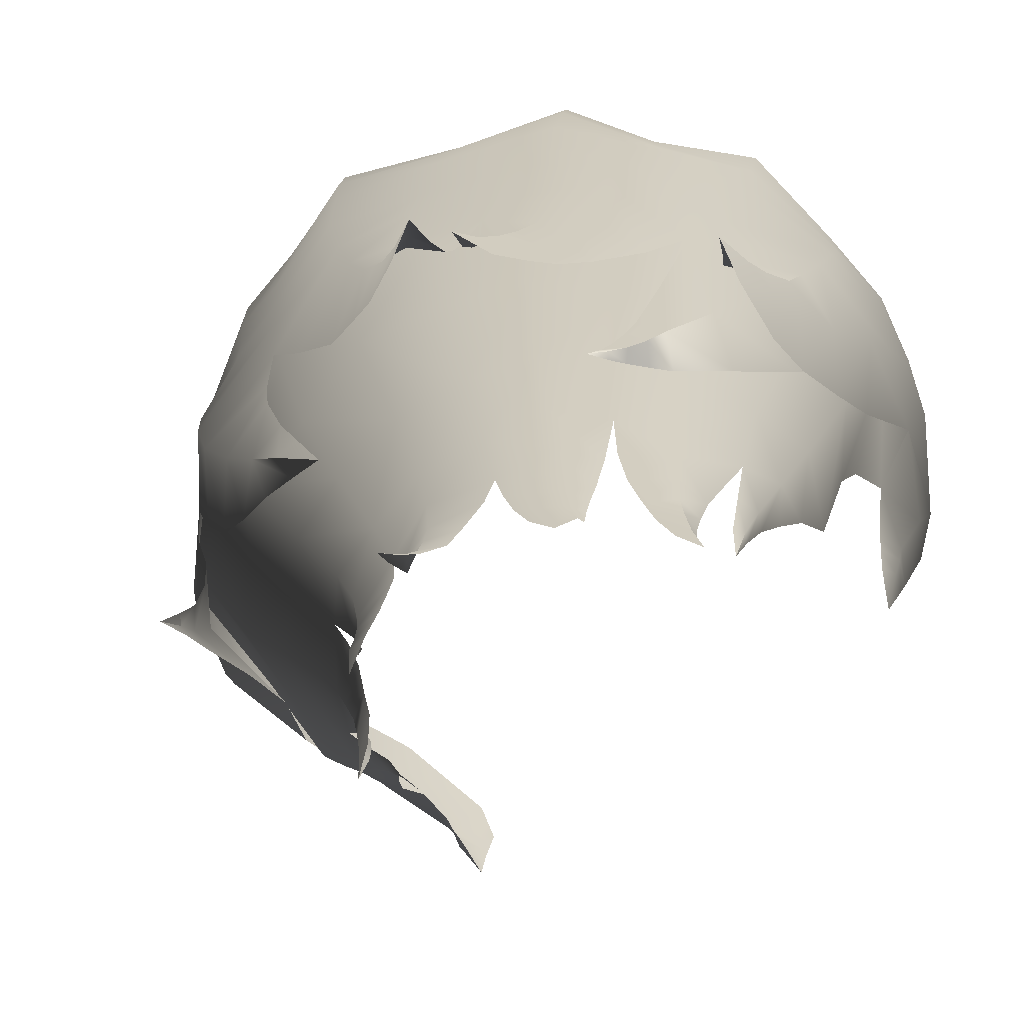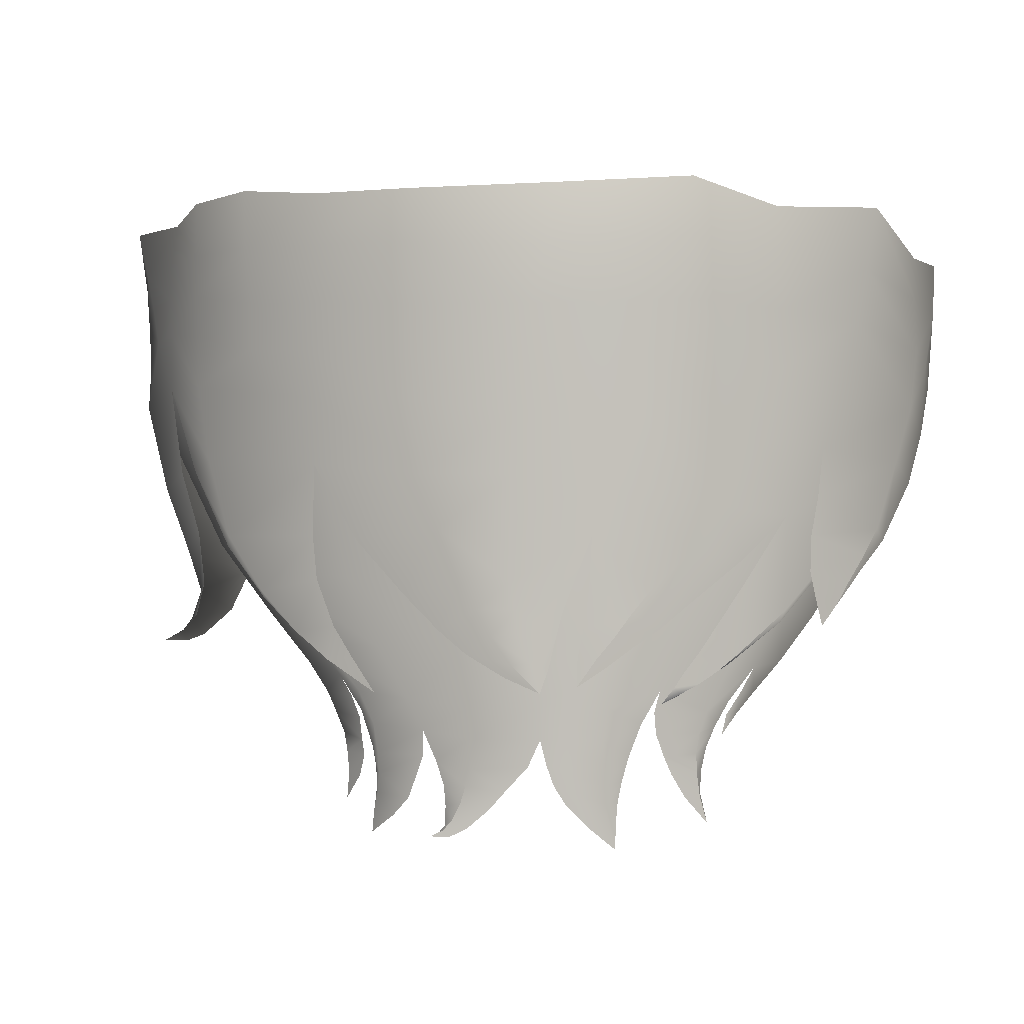
<metadata>
{"format":"obj","ext":"obj","renderer":"f3d","projection":"perspective","resolution":1024,"background":"white","views":[{"elev":-64.6,"azim":-142.5,"up":"+Y"},{"elev":4.6,"azim":-161.0,"up":"+Y"}]}
</metadata>
<code>
g M_HairBK02
v 0.07132 1.53 -0.1014
v 0.06971 1.53 -0.1039
v 0.07354 1.528 -0.1058
v -0.07675 1.542 -0.09462
v -0.08061 1.541 -0.09087
v -0.07935 1.537 -0.1004
v -0.08185 1.545 -0.0847
v -0.07477 1.548 -0.09105
v -0.08402 1.55 -0.07823
v -0.07472 1.555 -0.09003
v -0.08637 1.556 -0.07559
v -0.07626 1.564 -0.09088
v -0.08947 1.57 -0.0699
v -0.07734 1.574 -0.09124
v -0.08518 1.552 -0.06169
v -0.08402 1.55 -0.07823
v -0.08201 1.546 -0.0717
v -0.08185 1.545 -0.0847
v -0.0806 1.542 -0.08108
v -0.08061 1.541 -0.09087
v -0.07698 1.537 -0.0892
v -0.07935 1.537 -0.1004
v -0.07499 1.539 -0.07321
v -0.07523 1.543 -0.06167
v -0.07744 1.548 -0.04941
v -0.089 1.564 -0.04957
v -0.07857 1.559 -0.03663
v -0.08197 1.577 -0.0195
v -0.09012 1.575 -0.04044
v -0.09188 1.582 -0.06595
v -0.0902 1.585 -0.03205
v -0.08512 1.597 -0.01099
v -0.09228 1.591 -0.0489
v -0.08996 1.597 -0.02598
v -0.08509 1.612 -0.00994
v -0.08878 1.613 -0.02109
v -0.09276 1.603 -0.04182
v -0.09217 1.614 -0.03695
v -0.09078 1.616 -0.05747
v -0.0923 1.594 -0.06138
v -0.09122 1.606 -0.05924
v -0.08677 1.626 -0.08278
v -0.08524 1.613 -0.08479
v -0.08351 1.602 -0.08592
v -0.07018 1.617 -0.1035
v -0.06919 1.626 -0.1017
v -0.07162 1.604 -0.1061
v -0.05639 1.619 -0.1232
v -0.05575 1.631 -0.1204
v -0.08075 1.587 -0.08808
v -0.07195 1.591 -0.1104
v -0.06876 1.577 -0.114
v -0.07056 1.56 -0.09677
v -0.05473 1.606 -0.1245
v -0.0281 1.617 -0.1331
v -0.02902 1.63 -0.1291
v -0.05113 1.594 -0.1255
v -0.02575 1.605 -0.1355
v -0.001616 1.618 -0.1428
v -0.001268 1.629 -0.141
v -0.06256 1.563 -0.118
v -0.06237 1.551 -0.1029
v -0.04673 1.582 -0.1276
v -0.02463 1.595 -0.136
v -0.05625 1.554 -0.1202
v -0.0535 1.542 -0.1108
v -0.001641 1.605 -0.1428
v 0.02372 1.618 -0.1342
v 0.0226 1.628 -0.1335
v 0.02475 1.605 -0.1344
v 0.04134 1.617 -0.1291
v 0.04133 1.629 -0.129
v -0.04034 1.569 -0.1275
v -0.00147 1.595 -0.1429
v 0.05767 1.616 -0.1198
v 0.0577 1.607 -0.12
v 0.05778 1.627 -0.1191
v 0.07131 1.623 -0.1018
v 0.04072 1.605 -0.1283
v 0.02502 1.595 -0.133
v -0.001293 1.585 -0.1427
v 0.07147 1.613 -0.1047
v 0.04093 1.595 -0.1281
v 0.08238 1.612 -0.09561
v 0.08554 1.622 -0.09334
v -0.0232 1.584 -0.1363
v 0.02476 1.585 -0.1317
v -0.003914 1.57 -0.1409
v -0.02222 1.57 -0.1372
v 0.07083 1.606 -0.1069
v 0.09151 1.609 -0.07849
v 0.09378 1.619 -0.07438
v 0.09299 1.606 -0.05933
v 0.09139 1.616 -0.05499
v 0.09487 1.617 -0.03819
v 0.09585 1.605 -0.04346
v 0.09045 1.615 -0.02168
v 0.09061 1.597 -0.02845
v 0.09424 1.596 -0.04709
v 0.08883 1.586 -0.03345
v 0.09302 1.599 -0.06146
v 0.08898 1.599 -0.08226
v 0.09321 1.586 -0.05154
v 0.08704 1.574 -0.03844
v 0.09196 1.585 -0.06446
v 0.09086 1.572 -0.06664
v 0.07814 1.552 -0.05124
v 0.07952 1.604 -0.09813
v 0.08619 1.59 -0.0871
v 0.07687 1.597 -0.1011
v 0.08506 1.581 -0.09069
v 0.08298 1.555 -0.07658
v 0.06832 1.599 -0.111
v 0.0751 1.545 -0.08581
v 0.07007 1.54 -0.0672
v 0.07925 1.562 -0.09302
v 0.07188 1.586 -0.1045
v 0.05661 1.598 -0.1212
v 0.05556 1.587 -0.1233
v 0.07018 1.538 -0.09391
v 0.06849 1.532 -0.08116
v 0.06896 1.567 -0.1053
v 0.06594 1.553 -0.1032
v 0.05225 1.571 -0.1253
v 0.06578 1.567 -0.1048
v 0.0741 1.548 -0.09274
v 0.0651 1.541 -0.1024
v 0.07072 1.532 -0.09781
v 0.0697 1.528 -0.09361
v 0.06717 1.534 -0.1023
v 0.07132 1.53 -0.1014
v 0.06971 1.53 -0.1039
v 0.07088 1.527 -0.09981
v 0.07354 1.528 -0.1058
v 0.04755 1.554 -0.1254
v 0.05664 1.55 -0.1071
v 0.02535 1.571 -0.1293
v 0.0262 1.555 -0.1283
v 0.01522 1.555 -0.1301
v 0.04053 1.542 -0.1236
v 0.04643 1.54 -0.1103
v 0.02574 1.546 -0.1274
v -0.006509 1.559 -0.139
v 0.004544 1.544 -0.1302
v 0.03294 1.534 -0.1223
v 0.03603 1.532 -0.1139
v 0.02328 1.536 -0.1243
v 0.02636 1.527 -0.1154
v 0.02614 1.528 -0.121
v 0.01667 1.52 -0.1172
v 0.02614 1.528 -0.121
v 0.02028 1.529 -0.1213
v 0.01667 1.52 -0.1172
v -0.01108 1.548 -0.1384
v -0.00442 1.537 -0.1332
v -0.01488 1.542 -0.139
v -0.01138 1.532 -0.1355
v -0.02192 1.548 -0.1378
v -0.02177 1.56 -0.1377
v -0.03691 1.557 -0.1291
v -0.04829 1.546 -0.1243
v -0.03286 1.546 -0.1303
v -0.03632 1.547 -0.1289
v -0.04489 1.541 -0.1266
v -0.04815 1.537 -0.1165
v -0.0419 1.536 -0.1295
v -0.0442 1.534 -0.1218
v -0.03911 1.532 -0.1332
v -0.03984 1.53 -0.1288
v -0.03667 1.527 -0.1387
v -0.04489 1.541 -0.1266
v -0.03591 1.542 -0.1293
v -0.03552 1.538 -0.1306
v -0.0419 1.536 -0.1295
v -0.03911 1.532 -0.1332
v -0.03521 1.532 -0.1334
v -0.03667 1.527 -0.1387
v -0.07734 1.574 -0.09124
v -0.08868 1.571 -0.0697
v -0.07056 1.56 -0.09677
v -0.0777 1.551 -0.07804
v -0.06812 1.538 -0.08654
v -0.06153 1.545 -0.09639
v -0.07327 1.547 -0.06022
v -0.0812 1.559 -0.04798
v -0.08806 1.572 -0.04008
v -0.06441 1.534 -0.07411
v -0.05905 1.529 -0.09259
v -0.05545 1.526 -0.08517
v -0.05524 1.525 -0.0945
v -0.05231 1.523 -0.08981
v -0.05156 1.523 -0.09671
v -0.04933 1.521 -0.09427
v -0.04803 1.52 -0.09927
v -0.04709 1.52 -0.09785
v -0.0446 1.519 -0.1022
v -0.04681 1.522 -0.09996
v -0.04803 1.52 -0.09927
v -0.05156 1.523 -0.09671
v -0.04867 1.525 -0.09856
v -0.05524 1.525 -0.0945
v -0.05133 1.529 -0.09741
v -0.05905 1.529 -0.09259
v -0.05411 1.533 -0.09648
v -0.08197 1.577 -0.0195
v -0.08512 1.597 -0.01099
v -0.07188 1.592 0.01021
v -0.06985 1.564 -0.01659
v -0.08704 1.574 -0.03844
v -0.06815 1.558 -0.02637
v -0.06563 1.551 -0.02989
v -0.07209 1.567 -0.0023
v -0.06616 1.571 0.008389
v -0.08197 1.577 -0.0195
v -0.06351 1.554 0.002732
v -0.06985 1.564 -0.01659
v -0.06665 1.554 -0.005603
v -0.06258 1.548 0.000565
v -0.06457 1.552 -0.01216
v -0.06556 1.548 -0.006161
v -0.06158 1.544 -0.0009468
v -0.06358 1.548 -0.0113
v -0.06356 1.543 -0.006114
v -0.05905 1.532 -0.005318
v -0.06189 1.543 -0.009633
v -0.03133 1.527 -0.1464
v -0.02181 1.529 -0.1408
v -0.02381 1.532 -0.1423
v -0.01859 1.537 -0.1401
v -0.02762 1.532 -0.142
v -0.03133 1.527 -0.1464
v -0.03078 1.531 -0.139
v -0.03062 1.537 -0.1336
v -0.0232 1.543 -0.138
v -0.03121 1.541 -0.1316
v -0.02423 1.538 -0.1392
v -0.06563 1.551 -0.02989
v -0.07738 1.552 -0.04527
v -0.08704 1.574 -0.03844
v -0.05767 1.536 -0.02883
v -0.06676 1.533 -0.04882
v -0.07326 1.552 -0.06122
v -0.05673 1.526 -0.03838
v -0.06242 1.534 -0.06234
v -0.05933 1.522 -0.05057
v -0.05365 1.52 -0.04322
v -0.05511 1.521 -0.05952
v -0.05047 1.515 -0.04688
v -0.05306 1.514 -0.05162
v -0.05122 1.514 -0.0569
v -0.04779 1.509 -0.04919
v -0.04909 1.509 -0.0518
v -0.04535 1.503 -0.05086
v -0.0473 1.509 -0.05391
v -0.04535 1.503 -0.05086
v -0.07738 1.552 -0.04527
v -0.08468 1.575 -0.06132
v -0.08704 1.574 -0.03844
v -0.07326 1.552 -0.06122
v -0.07734 1.574 -0.09124
v -0.06885 1.548 -0.08514
v -0.0585 1.532 -0.08085
v -0.06242 1.534 -0.06234
v -0.06019 1.563 -0.104
v -0.06642 1.578 -0.1076
v -0.04817 1.582 -0.1262
v -0.05124 1.519 -0.07636
v -0.05511 1.521 -0.05952
v -0.04751 1.513 -0.07356
v -0.04956 1.513 -0.0612
v -0.04667 1.507 -0.06254
v -0.03979 1.519 -0.08622
v -0.04592 1.532 -0.0928
v -0.0531 1.547 -0.09883
v -0.03339 1.528 -0.1055
v -0.03729 1.513 -0.08175
v -0.03661 1.507 -0.07768
v -0.04536 1.507 -0.07165
v -0.03751 1.501 -0.07364
v -0.04405 1.502 -0.06976
v -0.0439 1.497 -0.06835
v -0.03844 1.497 -0.07074
v -0.04414 1.492 -0.0667
v -0.04083 1.491 -0.06787
v -0.04549 1.485 -0.06488
v -0.03853 1.546 -0.1146
v -0.04286 1.565 -0.1212
v -0.02409 1.568 -0.1315
v -0.0252 1.584 -0.1351
v -0.021 1.545 -0.1215
v -0.0007842 1.569 -0.1355
v -0.002181 1.586 -0.1412
v 0.02476 1.585 -0.1317
v -0.01851 1.528 -0.11
v -6.124e-05 1.546 -0.1261
v 0.02398 1.568 -0.1281
v 0.04971 1.572 -0.1215
v 0.0433 1.546 -0.1146
v 0.05482 1.587 -0.1228
v 0.07068 1.585 -0.1044
v 0.02227 1.546 -0.1189
v 0.06519 1.575 -0.106
v -0 1.528 -0.1122
v 0.07874 1.574 -0.091
v 0.08506 1.581 -0.09069
v 0.08438 1.574 -0.06132
v 0.01907 1.529 -0.1086
v 0.0002565 1.516 -0.1027
v 0.01601 1.516 -0.09873
v 0.03541 1.529 -0.1027
v -0.01543 1.516 -0.1003
v -0.03119 1.516 -0.0977
v -0.03456 1.51 -0.08295
v -0.02874 1.508 -0.09313
v -0.03147 1.503 -0.08222
v 0.0009009 1.508 -0.09889
v -0.01431 1.508 -0.09468
v -0.02787 1.502 -0.08964
v -0.02731 1.497 -0.08812
v -0.02994 1.497 -0.0826
v -0.01512 1.502 -0.09281
v -0.01637 1.496 -0.09098
v -0.02718 1.492 -0.08646
v -0.01865 1.492 -0.08873
v -0.02907 1.492 -0.08283
v -0.02342 1.486 -0.08648
v -0.02822 1.487 -0.08619
v -0.02878 1.487 -0.0834
v -0.02973 1.482 -0.08702
v 0.001595 1.5 -0.09709
v -0.01128 1.501 -0.09435
v -0.005692 1.495 -0.0945
v 0.00289 1.496 -0.09672
v 0.0112 1.501 -0.09352
v 0.01443 1.508 -0.09325
v 0.009227 1.496 -0.09378
v 0.003929 1.492 -0.09719
v 0.003929 1.492 -0.09719
v -0.00215 1.491 -0.09494
v 0.008387 1.491 -0.09484
v 0.005154 1.489 -0.09929
v 0.005154 1.489 -0.09929
v 0.002054 1.487 -0.09828
v 0.007586 1.487 -0.09759
v 0.006464 1.487 -0.1015
v 0.005223 1.485 -0.1013
v 0.00862 1.486 -0.1042
v 0.006464 1.487 -0.1015
v 0.008148 1.486 -0.1011
v 0.00862 1.486 -0.1042
v 0.04779 1.509 -0.04919
v 0.04909 1.509 -0.0518
v 0.04535 1.503 -0.05086
v 0.05306 1.514 -0.05162
v 0.05047 1.515 -0.04688
v 0.05933 1.522 -0.05057
v 0.05365 1.52 -0.04322
v 0.05673 1.526 -0.03838
v 0.06676 1.533 -0.04882
v 0.05767 1.536 -0.02883
v 0.07738 1.552 -0.04527
v 0.06563 1.551 -0.02989
v 0.08704 1.574 -0.03844
v 0.07326 1.552 -0.06122
v 0.06242 1.534 -0.06234
v 0.05511 1.521 -0.05952
v 0.06885 1.548 -0.08514
v 0.05122 1.514 -0.0569
v 0.0473 1.509 -0.05391
v 0.04535 1.503 -0.05086
v 0.05843 1.532 -0.08082
v 0.05426 1.547 -0.09999
v 0.04568 1.531 -0.0924
v 0.05043 1.52 -0.07603
v 0.04687 1.512 -0.0733
v 0.04956 1.513 -0.0612
v 0.04667 1.507 -0.06254
v 0.03882 1.518 -0.08456
v 0.02993 1.517 -0.09435
v 0.03726 1.513 -0.08118
v 0.03434 1.51 -0.08244
v 0.03673 1.507 -0.0776
v 0.02767 1.508 -0.0909
v 0.03123 1.501 -0.08278
v 0.04536 1.507 -0.07165
v 0.03769 1.501 -0.07384
v 0.04405 1.502 -0.06976
v 0.0439 1.497 -0.06835
v 0.03844 1.497 -0.07074
v 0.04414 1.492 -0.0667
v 0.04083 1.491 -0.06787
v 0.04549 1.485 -0.06488
v 0.02732 1.501 -0.08922
v 0.01513 1.502 -0.09167
v 0.02715 1.497 -0.08902
v 0.01703 1.497 -0.09138
v 0.02981 1.497 -0.08417
v 0.01896 1.492 -0.0912
v 0.02749 1.492 -0.08903
v 0.0291 1.492 -0.08559
v 0.02311 1.487 -0.09021
v 0.02827 1.488 -0.08941
v 0.02898 1.488 -0.08724
v 0.02973 1.482 -0.08702
v -0.04405 1.502 -0.06976
v -0.04536 1.507 -0.07165
v -0.04468 1.502 -0.06295
v -0.0439 1.497 -0.06835
v -0.0439 1.497 -0.06835
v -0.04468 1.502 -0.06295
v -0.04366 1.497 -0.0636
v -0.04414 1.492 -0.0667
v -0.04356 1.492 -0.06411
v -0.04549 1.485 -0.06488
v 0.04549 1.485 -0.06488
v 0.04356 1.492 -0.06411
v 0.04414 1.492 -0.0667
v 0.04366 1.497 -0.0636
v 0.0439 1.497 -0.06835
v 0.04468 1.502 -0.06295
v 0.04405 1.502 -0.06976
v 0.06815 1.558 -0.02637
v 0.08704 1.574 -0.03844
v 0.06985 1.564 -0.01659
v 0.08197 1.577 -0.0195
v 0.07209 1.567 -0.0023
v 0.06665 1.554 -0.005603
v 0.06457 1.552 -0.01216
v 0.06556 1.548 -0.006161
v 0.06358 1.548 -0.0113
v 0.06356 1.543 -0.006114
v 0.06189 1.543 -0.009633
v 0.05905 1.532 -0.005318
v 0.06158 1.544 -0.0009468
v 0.06258 1.548 0.000565
v 0.06351 1.554 0.002732
v 0.06616 1.571 0.008389
v 0.07188 1.592 0.01021
v 0.08487 1.596 -0.01466
v 0.08387 1.612 -0.007426
v 0.09045 1.615 -0.02168
v 0.09061 1.597 -0.02845
v 0.08883 1.586 -0.03345
g M_HairBK02_0
f 3 2 1
f 6 5 4
f 4 5 7
f 8 4 7
f 7 9 8
f 8 9 10
f 11 10 9
f 12 10 11
f 11 13 12
f 14 12 13
f 11 15 13
f 16 15 11
f 16 17 15
f 18 17 16
f 18 19 17
f 20 19 18
f 20 21 19
f 22 21 20
f 23 19 21
f 17 19 23
f 24 17 23
f 15 17 24
f 25 15 24
f 25 26 15
f 13 15 26
f 27 26 25
f 27 28 26
f 26 29 13
f 28 29 26
f 30 13 29
f 13 30 14
f 31 29 28
f 28 32 31
f 31 33 29
f 30 29 33
f 34 31 32
f 33 31 34
f 32 35 34
f 35 36 34
f 34 36 37
f 34 37 33
f 36 38 37
f 38 39 37
f 40 33 37
f 40 30 33
f 41 37 39
f 37 41 40
f 42 41 39
f 41 43 40
f 42 43 41
f 44 30 40
f 44 40 43
f 45 43 42
f 46 45 42
f 45 47 43
f 44 43 47
f 48 45 46
f 47 45 48
f 49 48 46
f 44 50 30
f 30 50 14
f 47 51 44
f 44 51 50
f 14 50 52
f 52 50 51
f 14 52 53
f 54 51 47
f 54 47 48
f 55 48 49
f 56 55 49
f 54 57 51
f 51 57 52
f 54 48 58
f 55 58 48
f 58 57 54
f 59 55 56
f 58 55 59
f 60 59 56
f 53 52 61
f 61 62 53
f 63 52 57
f 52 63 61
f 58 64 57
f 63 57 64
f 61 65 62
f 66 62 65
f 58 59 67
f 58 67 64
f 60 68 59
f 69 68 60
f 67 59 70
f 70 59 68
f 71 68 69
f 70 68 71
f 72 71 69
f 73 61 63
f 73 65 61
f 67 74 64
f 70 74 67
f 72 75 71
f 76 71 75
f 77 75 72
f 77 78 75
f 70 71 79
f 79 71 76
f 70 80 74
f 79 80 70
f 64 74 81
f 81 74 80
f 82 75 78
f 76 75 82
f 79 83 80
f 79 76 83
f 78 84 82
f 85 84 78
f 86 64 81
f 63 64 86
f 81 80 87
f 80 83 87
f 88 86 81
f 81 87 88
f 63 86 89
f 88 89 86
f 63 89 73
f 76 82 90
f 82 84 90
f 84 85 91
f 92 91 85
f 92 93 91
f 94 93 92
f 95 93 94
f 95 96 93
f 95 97 96
f 98 96 97
f 99 96 98
f 93 96 99
f 98 100 99
f 101 91 93
f 101 93 99
f 84 91 102
f 102 91 101
f 100 103 99
f 100 104 103
f 99 105 101
f 99 103 105
f 101 105 102
f 106 103 104
f 105 103 106
f 107 106 104
f 108 84 102
f 108 90 84
f 102 105 109
f 106 109 105
f 102 110 108
f 108 110 90
f 102 109 110
f 111 109 106
f 110 109 111
f 112 106 107
f 112 111 106
f 90 110 113
f 90 113 76
f 107 114 112
f 107 115 114
f 112 116 111
f 114 116 112
f 117 110 111
f 117 113 110
f 117 111 116
f 118 76 113
f 76 118 83
f 118 113 119
f 83 118 119
f 119 113 117
f 87 83 119
f 120 114 115
f 120 115 121
f 117 116 122
f 122 116 123
f 119 117 124
f 87 119 124
f 125 124 117
f 114 126 116
f 116 126 123
f 120 126 114
f 123 126 120
f 127 123 120
f 121 128 120
f 120 128 127
f 121 129 128
f 128 130 127
f 129 131 128
f 128 131 130
f 131 132 130
f 129 133 131
f 131 133 134
f 124 125 135
f 136 135 125
f 135 137 124
f 137 87 124
f 137 88 87
f 138 137 135
f 137 139 88
f 136 140 135
f 135 140 138
f 136 141 140
f 138 140 142
f 88 139 143
f 88 143 89
f 144 143 139
f 145 140 141
f 145 142 140
f 145 141 146
f 147 142 145
f 146 148 145
f 148 149 145
f 150 149 148
f 145 151 147
f 151 152 147
f 153 152 151
f 154 143 144
f 144 155 154
f 156 154 155
f 156 155 157
f 154 158 143
f 154 156 158
f 158 159 143
f 143 159 89
f 89 159 73
f 73 159 160
f 158 160 159
f 73 160 65
f 161 65 160
f 66 65 161
f 162 160 158
f 161 160 163
f 161 164 66
f 66 164 165
f 166 165 164
f 167 165 166
f 166 168 167
f 168 169 167
f 170 169 168
f 163 171 161
f 163 172 171
f 171 172 173
f 174 171 173
f 173 175 174
f 173 176 175
f 175 176 177
f 180 179 178
f 180 181 179
f 180 182 181
f 183 182 180
f 179 181 184
f 181 182 184
f 184 185 179
f 179 185 186
f 187 184 182
f 182 188 187
f 188 189 187
f 188 190 189
f 189 190 191
f 192 191 190
f 193 191 192
f 192 194 193
f 194 195 193
f 196 195 194
f 196 198 197
f 197 198 199
f 200 197 199
f 199 201 200
f 200 201 202
f 203 202 201
f 204 202 203
f 204 203 183
f 182 183 203
f 207 206 205
f 205 209 208
f 210 208 209
f 211 210 209
f 213 207 212
f 212 207 214
f 213 212 215
f 214 216 212
f 217 215 212
f 212 216 217
f 215 217 218
f 219 217 216
f 218 217 220
f 217 219 220
f 220 221 218
f 222 220 219
f 223 221 220
f 222 223 220
f 224 221 223
f 225 223 222
f 224 223 225
f 228 227 226
f 157 227 228
f 157 228 229
f 229 156 157
f 229 228 230
f 230 228 231
f 231 232 230
f 230 232 233
f 229 234 156
f 158 156 234
f 158 234 162
f 234 235 162
f 233 235 234
f 236 230 233
f 229 230 236
f 236 234 229
f 236 233 234
f 239 238 237
f 238 240 237
f 238 241 240
f 242 241 238
f 241 243 240
f 242 244 241
f 241 245 243
f 244 245 241
f 245 246 243
f 244 247 245
f 248 246 245
f 247 249 245
f 245 249 248
f 247 250 249
f 249 251 248
f 250 252 249
f 249 252 251
f 251 252 253
f 250 254 252
f 252 254 255
f 258 257 256
f 259 256 257
f 257 260 259
f 259 260 261
f 259 261 262
f 259 262 263
f 260 264 261
f 260 265 264
f 265 266 264
f 267 263 262
f 267 268 263
f 267 269 268
f 269 270 268
f 271 270 269
f 272 267 262
f 272 269 267
f 261 273 262
f 272 262 273
f 261 274 273
f 261 264 274
f 273 274 275
f 272 273 275
f 272 276 269
f 269 276 277
f 278 269 277
f 278 271 269
f 277 279 278
f 280 278 279
f 281 280 279
f 281 279 282
f 282 283 281
f 282 284 283
f 283 284 285
f 286 275 274
f 264 286 274
f 287 286 264
f 264 266 287
f 287 266 288
f 266 289 288
f 286 287 290
f 288 290 287
f 289 291 288
f 292 291 289
f 293 291 292
f 290 294 286
f 286 294 275
f 288 295 290
f 291 295 288
f 294 290 295
f 296 291 293
f 291 296 295
f 297 296 293
f 297 298 296
f 299 297 293
f 300 297 299
f 295 296 301
f 296 298 301
f 302 297 300
f 297 302 298
f 303 295 301
f 294 295 303
f 304 302 300
f 305 304 300
f 306 304 305
f 301 298 307
f 303 301 307
f 303 308 294
f 307 309 303
f 303 309 308
f 298 310 307
f 307 310 309
f 294 308 311
f 294 311 275
f 275 311 312
f 272 275 312
f 272 312 313
f 312 314 313
f 312 311 314
f 315 313 314
f 308 316 311
f 311 317 314
f 311 316 317
f 318 315 314
f 318 314 317
f 318 319 315
f 315 319 320
f 321 318 317
f 321 319 318
f 321 322 319
f 323 320 319
f 323 319 322
f 323 322 324
f 325 320 323
f 324 326 323
f 323 327 325
f 326 327 323
f 327 328 325
f 329 327 326
f 329 328 327
f 331 317 330
f 331 330 332
f 330 317 316
f 333 332 330
f 330 316 334
f 334 333 330
f 334 316 335
f 308 335 316
f 334 336 333
f 309 335 308
f 333 337 332
f 336 338 333
f 332 337 339
f 336 340 338
f 341 339 337
f 342 338 340
f 343 339 341
f 342 340 344
f 341 345 343
f 345 346 343
f 347 346 345
f 344 348 342
f 344 349 348
f 348 349 350
f 353 352 351
f 351 352 354
f 355 351 354
f 355 354 356
f 356 357 355
f 358 357 356
f 358 356 359
f 360 358 359
f 360 359 361
f 362 360 361
f 362 361 363
f 363 361 306
f 364 306 361
f 361 359 364
f 306 364 304
f 359 356 365
f 359 365 364
f 356 354 366
f 356 366 365
f 304 364 367
f 304 367 302
f 354 368 366
f 354 352 368
f 352 369 368
f 370 369 352
f 364 365 371
f 364 371 367
f 302 367 372
f 298 302 372
f 367 373 372
f 373 298 372
f 367 371 373
f 373 310 298
f 374 365 366
f 374 371 365
f 366 375 374
f 366 376 375
f 375 376 377
f 378 373 371
f 378 371 374
f 378 310 373
f 374 375 378
f 378 379 310
f 310 379 309
f 375 380 378
f 378 381 379
f 382 380 375
f 379 383 309
f 379 381 383
f 309 383 335
f 384 383 381
f 385 382 375
f 385 375 377
f 382 385 386
f 377 387 385
f 387 386 385
f 388 386 387
f 389 386 388
f 388 390 389
f 390 391 389
f 392 391 390
f 393 335 383
f 393 383 384
f 394 335 393
f 384 395 393
f 393 395 394
f 395 396 394
f 384 397 395
f 398 396 395
f 399 395 397
f 399 398 395
f 399 397 400
f 398 399 401
f 400 402 399
f 402 401 399
f 400 403 402
f 404 401 402
f 402 403 404
f 406 405 271
f 271 405 407
f 408 407 405
f 411 410 409
f 409 412 411
f 412 413 411
f 414 413 412
f 417 416 415
f 418 416 417
f 418 417 419
f 419 420 418
f 419 421 420
f 377 420 421
f 362 423 422
f 422 423 424
f 425 424 423
f 425 426 424
f 426 427 424
f 428 424 427
f 427 429 428
f 430 428 429
f 430 429 431
f 432 430 431
f 433 432 431
f 433 431 434
f 431 429 434
f 429 435 434
f 435 429 427
f 436 435 427
f 427 426 436
f 437 436 426
f 437 426 438
f 426 425 438
f 438 425 439
f 440 438 439
f 441 440 439
f 442 441 439
f 439 425 442
f 425 443 442
f 363 443 425

</code>
